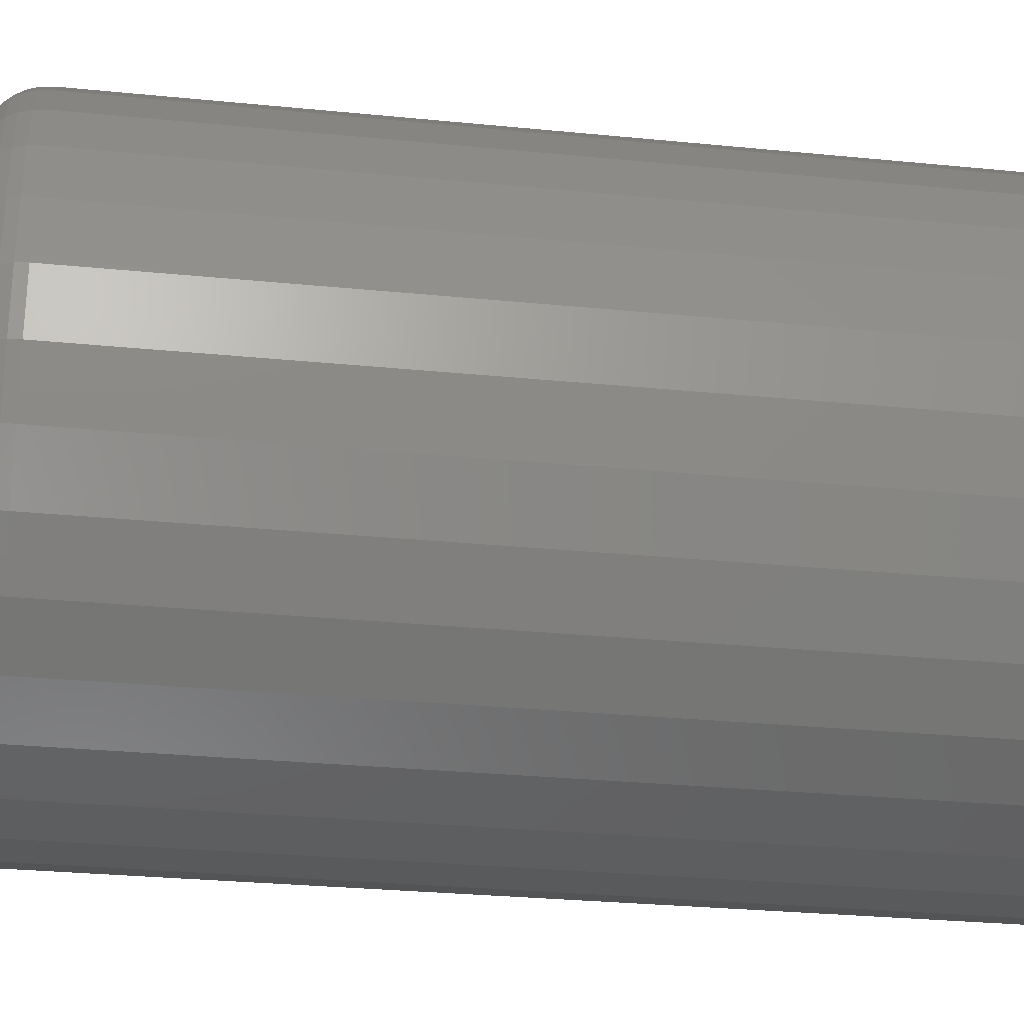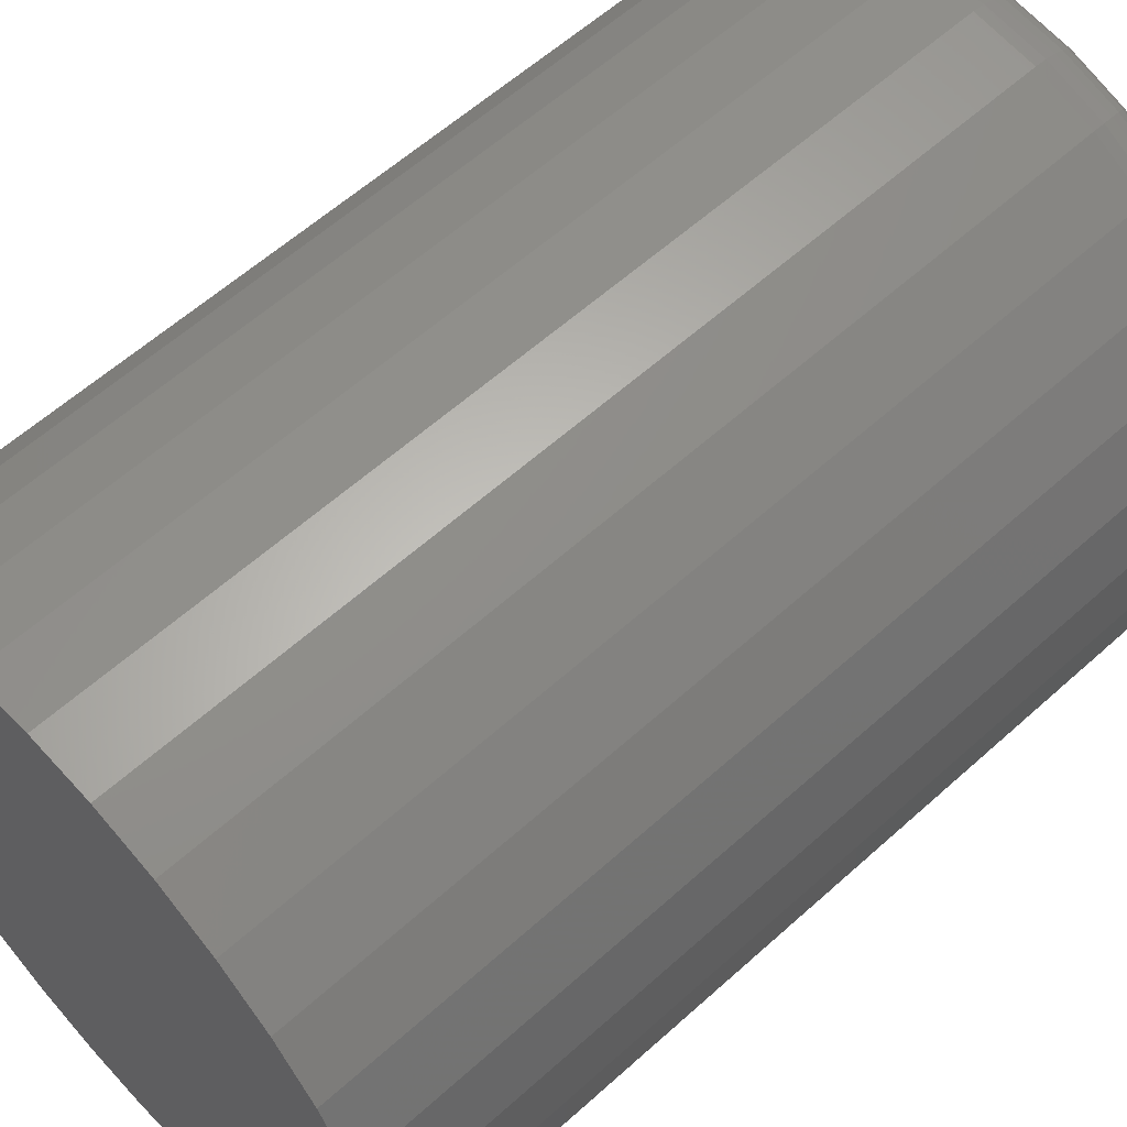
<metadata>
{"format":"stl","ext":"stl","renderer":"f3d","projection":"perspective","resolution":1024,"background":"white","views":[{"elev":-29.0,"azim":-98.4,"up":"+Z"},{"elev":59.5,"azim":47.2,"up":"+Z"}]}
</metadata>
<code>
# stl→obj: 320 verts, 636 faces
v 0.002714 1.446e-17 0.2137
v 0.0444 1.678e-17 0.2095
v -0.03897 1.215e-17 0.2095
v -0.07905 9.923e-18 0.1974
v 0.08447 1.9e-17 0.1974
v 0.0444 1.678e-17 -0.2095
v -0.03897 1.215e-17 -0.2095
v 0.08447 1.9e-17 -0.1974
v 0.002714 1.446e-17 -0.2137
v -0.07905 9.923e-18 -0.1974
v -0.116 7.873e-18 -0.1776
v 0.1214 2.105e-17 -0.1776
v -0.1484 6.076e-18 -0.1511
v 0.1538 2.285e-17 -0.1511
v -0.1749 4.601e-18 -0.1187
v 0.1804 2.432e-17 -0.1187
v -0.1947 3.505e-18 -0.08176
v 0.2001 2.542e-17 -0.08176
v -0.2068 2.83e-18 -0.04168
v 0.2123 2.609e-17 -0.04168
v -0.2109 2.602e-18 -1.218e-16
v 0.2164 2.632e-17 -1.315e-16
v -0.2068 2.83e-18 0.04168
v 0.2123 2.609e-17 0.04168
v -0.1947 3.505e-18 0.08176
v 0.2001 2.542e-17 0.08176
v -0.1749 4.601e-18 0.1187
v 0.1804 2.432e-17 0.1187
v -0.1484 6.076e-18 0.1511
v 0.1538 2.285e-17 0.1511
v -0.116 7.873e-18 0.1776
v 0.1214 2.105e-17 0.1776
v 0.2632 -0.04688 -3.271e-16
v 0.2632 -0.75 -3.191e-17
v 0.2582 -0.04688 -0.05083
v 0.2582 -0.75 -0.05083
v 0.2434 -0.04688 -0.0997
v 0.2434 -0.75 -0.0997
v 0.2193 -0.04688 -0.1447
v 0.2193 -0.75 -0.1447
v 0.1869 -0.04688 -0.1842
v 0.1869 -0.75 -0.1842
v 0.1475 -0.04688 -0.2166
v 0.1475 -0.75 -0.2166
v 0.1024 -0.04688 -0.2407
v 0.1024 -0.75 -0.2407
v 0.05354 -0.04688 -0.2555
v 0.05354 -0.75 -0.2555
v 0.002714 -0.04688 -0.2605
v 0.002714 -0.75 -0.2605
v -0.04811 -0.04688 -0.2555
v -0.04811 -0.75 -0.2555
v -0.09699 -0.04688 -0.2407
v -0.09699 -0.75 -0.2407
v -0.142 -0.04688 -0.2166
v -0.142 -0.75 -0.2166
v -0.1815 -0.04688 -0.1842
v -0.1815 -0.75 -0.1842
v -0.2139 -0.04688 -0.1447
v -0.2139 -0.75 -0.1447
v -0.238 -0.04688 -0.0997
v -0.238 -0.75 -0.0997
v -0.2528 -0.04688 -0.05083
v -0.2528 -0.75 -0.05083
v -0.2578 -0.04688 3.19e-17
v -0.2578 -0.75 3.19e-17
v -0.2528 -0.04688 0.05083
v -0.2528 -0.75 0.05083
v -0.238 -0.04688 0.0997
v -0.238 -0.75 0.0997
v -0.2139 -0.04688 0.1447
v -0.2139 -0.75 0.1447
v -0.1815 -0.04688 0.1842
v -0.1815 -0.75 0.1842
v -0.142 -0.04688 0.2166
v -0.142 -0.75 0.2166
v -0.09699 -0.04688 0.2407
v -0.09699 -0.75 0.2407
v -0.04811 -0.04688 0.2555
v -0.04811 -0.75 0.2555
v 0.002714 -0.04688 0.2605
v 0.002714 -0.75 0.2605
v 0.05354 -0.04688 0.2555
v 0.05354 -0.75 0.2555
v 0.1024 -0.04688 0.2407
v 0.1024 -0.75 0.2407
v 0.1475 -0.04688 0.2166
v 0.1475 -0.75 0.2166
v 0.1869 -0.04688 0.1842
v 0.1869 -0.75 0.1842
v 0.2193 -0.04688 0.1447
v 0.2193 -0.75 0.1447
v 0.2434 -0.04688 0.0997
v 0.2434 -0.75 0.0997
v 0.2582 -0.04688 0.05083
v 0.2582 -0.75 0.05083
v -0.2569 -0.03773 -1.388e-16
v -0.2519 -0.03773 0.05065
v -0.2542 -0.02894 -1.249e-16
v -0.2493 -0.02894 0.05013
v -0.2499 -0.02083 -1.388e-16
v -0.2451 -0.02083 0.04928
v -0.2441 -0.01373 -1.249e-16
v -0.2393 -0.01373 0.04815
v -0.237 -0.0079 -1.249e-16
v -0.2324 -0.0079 0.04676
v -0.2289 -0.003568 -1.249e-16
v -0.2244 -0.003568 0.04518
v -0.2201 -0.0009007 -1.249e-16
v -0.2158 -0.0009007 0.04347
v 0.2574 -0.03773 0.05065
v 0.2623 -0.03773 -4.025e-16
v 0.2547 -0.02894 0.05013
v 0.2597 -0.02894 -3.886e-16
v 0.2505 -0.02083 0.04928
v 0.2553 -0.02083 -3.886e-16
v 0.2448 -0.01373 0.04815
v 0.2495 -0.01373 -3.886e-16
v 0.2378 -0.0079 0.04676
v 0.2424 -0.0079 -3.747e-16
v 0.2299 -0.003568 0.04518
v 0.2343 -0.003568 -3.608e-16
v 0.2212 -0.0009007 0.04347
v 0.2255 -0.0009007 -3.469e-16
v 0.2426 -0.03773 0.09935
v 0.2401 -0.02894 0.09833
v 0.2361 -0.02083 0.09668
v 0.2307 -0.01373 0.09445
v 0.2242 -0.0079 0.09173
v 0.2167 -0.003568 0.08863
v 0.2086 -0.0009007 0.08526
v 0.2186 -0.03773 0.1442
v 0.2164 -0.02894 0.1428
v 0.2128 -0.02083 0.1404
v 0.2079 -0.01373 0.1371
v 0.202 -0.0079 0.1332
v 0.1953 -0.003568 0.1287
v 0.188 -0.0009007 0.1238
v 0.1863 -0.03773 0.1836
v 0.1844 -0.02894 0.1817
v 0.1813 -0.02083 0.1786
v 0.1772 -0.01373 0.1745
v 0.1722 -0.0079 0.1695
v 0.1665 -0.003568 0.1638
v 0.1603 -0.0009007 0.1575
v 0.147 -0.03773 0.2159
v 0.1455 -0.02894 0.2137
v 0.1431 -0.02083 0.2101
v 0.1398 -0.01373 0.2052
v 0.1359 -0.0079 0.1993
v 0.1314 -0.003568 0.1926
v 0.1265 -0.0009007 0.1852
v 0.1021 -0.03773 0.2399
v 0.101 -0.02894 0.2374
v 0.09939 -0.02083 0.2334
v 0.09716 -0.01373 0.228
v 0.09444 -0.0079 0.2214
v 0.09134 -0.003568 0.214
v 0.08797 -0.0009007 0.2058
v 0.05336 -0.03773 0.2546
v 0.05284 -0.02894 0.252
v 0.052 -0.02083 0.2478
v 0.05086 -0.01373 0.2421
v 0.04948 -0.0079 0.2351
v 0.04789 -0.003568 0.2271
v 0.04618 -0.0009007 0.2185
v 0.002714 -0.03773 0.2596
v 0.002714 -0.02894 0.257
v 0.002714 -0.02083 0.2526
v 0.002714 -0.01373 0.2468
v 0.002714 -0.0079 0.2397
v 0.002714 -0.003568 0.2316
v 0.002714 -0.0009007 0.2228
v -0.04794 -0.03773 0.2546
v -0.04742 -0.02894 0.252
v -0.04657 -0.02083 0.2478
v -0.04543 -0.01373 0.2421
v -0.04405 -0.0079 0.2351
v -0.04247 -0.003568 0.2271
v -0.04075 -0.0009007 0.2185
v -0.09664 -0.03773 0.2399
v -0.09562 -0.02894 0.2374
v -0.09396 -0.02083 0.2334
v -0.09173 -0.01373 0.228
v -0.08901 -0.0079 0.2214
v -0.08591 -0.003568 0.214
v -0.08255 -0.0009007 0.2058
v -0.1415 -0.03773 0.2159
v -0.14 -0.02894 0.2137
v -0.1376 -0.02083 0.2101
v -0.1344 -0.01373 0.2052
v -0.1305 -0.0079 0.1993
v -0.126 -0.003568 0.1926
v -0.1211 -0.0009007 0.1852
v -0.1809 -0.03773 0.1836
v -0.179 -0.02894 0.1817
v -0.1759 -0.02083 0.1786
v -0.1718 -0.01373 0.1745
v -0.1668 -0.0079 0.1695
v -0.161 -0.003568 0.1638
v -0.1548 -0.0009007 0.1575
v -0.2132 -0.03773 0.1442
v -0.2109 -0.02894 0.1428
v -0.2073 -0.02083 0.1404
v -0.2025 -0.01373 0.1371
v -0.1966 -0.0079 0.1332
v -0.1898 -0.003568 0.1287
v -0.1825 -0.0009007 0.1238
v -0.2371 -0.03773 0.09935
v -0.2347 -0.02894 0.09833
v -0.2307 -0.02083 0.09668
v -0.2253 -0.01373 0.09445
v -0.2187 -0.0079 0.09173
v -0.2112 -0.003568 0.08863
v -0.2031 -0.0009007 0.08526
v 0.2574 -0.03773 -0.05065
v 0.2547 -0.02894 -0.05013
v 0.2505 -0.02083 -0.04928
v 0.2448 -0.01373 -0.04815
v 0.2378 -0.0079 -0.04676
v 0.2299 -0.003568 -0.04518
v 0.2212 -0.0009007 -0.04347
v -0.2519 -0.03773 -0.05065
v -0.2493 -0.02894 -0.05013
v -0.2451 -0.02083 -0.04928
v -0.2393 -0.01373 -0.04815
v -0.2324 -0.0079 -0.04676
v -0.2244 -0.003568 -0.04518
v -0.2158 -0.0009007 -0.04347
v -0.2371 -0.03773 -0.09935
v -0.2347 -0.02894 -0.09833
v -0.2307 -0.02083 -0.09668
v -0.2253 -0.01373 -0.09445
v -0.2187 -0.0079 -0.09173
v -0.2112 -0.003568 -0.08863
v -0.2031 -0.0009007 -0.08526
v -0.2132 -0.03773 -0.1442
v -0.2109 -0.02894 -0.1428
v -0.2073 -0.02083 -0.1404
v -0.2025 -0.01373 -0.1371
v -0.1966 -0.0079 -0.1332
v -0.1898 -0.003568 -0.1287
v -0.1825 -0.0009007 -0.1238
v -0.1809 -0.03773 -0.1836
v -0.179 -0.02894 -0.1817
v -0.1759 -0.02083 -0.1786
v -0.1718 -0.01373 -0.1745
v -0.1668 -0.0079 -0.1695
v -0.161 -0.003568 -0.1638
v -0.1548 -0.0009007 -0.1575
v -0.1415 -0.03773 -0.2159
v -0.14 -0.02894 -0.2137
v -0.1376 -0.02083 -0.2101
v -0.1344 -0.01373 -0.2052
v -0.1305 -0.0079 -0.1993
v -0.126 -0.003568 -0.1926
v -0.1211 -0.0009007 -0.1852
v -0.09664 -0.03773 -0.2399
v -0.09562 -0.02894 -0.2374
v -0.09396 -0.02083 -0.2334
v -0.09173 -0.01373 -0.228
v -0.08901 -0.0079 -0.2214
v -0.08591 -0.003568 -0.214
v -0.08255 -0.0009007 -0.2058
v -0.04794 -0.03773 -0.2546
v -0.04742 -0.02894 -0.252
v -0.04657 -0.02083 -0.2478
v -0.04543 -0.01373 -0.2421
v -0.04405 -0.0079 -0.2351
v -0.04247 -0.003568 -0.2271
v -0.04075 -0.0009007 -0.2185
v 0.002714 -0.03773 -0.2596
v 0.002714 -0.02894 -0.257
v 0.002714 -0.02083 -0.2526
v 0.002714 -0.01373 -0.2468
v 0.002714 -0.0079 -0.2397
v 0.002714 -0.003568 -0.2316
v 0.002714 -0.0009007 -0.2228
v 0.05336 -0.03773 -0.2546
v 0.05284 -0.02894 -0.252
v 0.052 -0.02083 -0.2478
v 0.05086 -0.01373 -0.2421
v 0.04948 -0.0079 -0.2351
v 0.04789 -0.003568 -0.2271
v 0.04618 -0.0009007 -0.2185
v 0.1021 -0.03773 -0.2399
v 0.101 -0.02894 -0.2374
v 0.09939 -0.02083 -0.2334
v 0.09716 -0.01373 -0.228
v 0.09444 -0.0079 -0.2214
v 0.09134 -0.003568 -0.214
v 0.08797 -0.0009007 -0.2058
v 0.147 -0.03773 -0.2159
v 0.1455 -0.02894 -0.2137
v 0.1431 -0.02083 -0.2101
v 0.1398 -0.01373 -0.2052
v 0.1359 -0.0079 -0.1993
v 0.1314 -0.003568 -0.1926
v 0.1265 -0.0009007 -0.1852
v 0.1863 -0.03773 -0.1836
v 0.1844 -0.02894 -0.1817
v 0.1813 -0.02083 -0.1786
v 0.1772 -0.01373 -0.1745
v 0.1722 -0.0079 -0.1695
v 0.1665 -0.003568 -0.1638
v 0.1603 -0.0009007 -0.1575
v 0.2186 -0.03773 -0.1442
v 0.2164 -0.02894 -0.1428
v 0.2128 -0.02083 -0.1404
v 0.2079 -0.01373 -0.1371
v 0.202 -0.0079 -0.1332
v 0.1953 -0.003568 -0.1287
v 0.188 -0.0009007 -0.1238
v 0.2426 -0.03773 -0.09935
v 0.2401 -0.02894 -0.09833
v 0.2361 -0.02083 -0.09668
v 0.2307 -0.01373 -0.09445
v 0.2242 -0.0079 -0.09173
v 0.2167 -0.003568 -0.08863
v 0.2086 -0.0009007 -0.08526
f 1 2 3
f 4 3 2
f 5 4 2
f 6 7 8
f 9 7 6
f 7 10 8
f 8 10 11
f 8 11 12
f 12 11 13
f 12 13 14
f 14 13 15
f 14 15 16
f 16 15 17
f 16 17 18
f 18 17 19
f 18 19 20
f 20 19 21
f 20 21 22
f 22 21 23
f 22 23 24
f 24 23 25
f 24 25 26
f 26 25 27
f 26 27 28
f 28 27 29
f 28 29 30
f 30 29 31
f 30 31 32
f 32 31 4
f 32 4 5
f 33 34 35
f 35 34 36
f 35 36 37
f 37 36 38
f 37 38 39
f 39 38 40
f 39 40 41
f 41 40 42
f 41 42 43
f 43 42 44
f 43 44 45
f 45 44 46
f 45 46 47
f 47 46 48
f 47 48 49
f 49 48 50
f 49 50 51
f 51 50 52
f 51 52 53
f 53 52 54
f 53 54 55
f 55 54 56
f 55 56 57
f 57 56 58
f 57 58 59
f 59 58 60
f 59 60 61
f 61 60 62
f 61 62 63
f 63 62 64
f 63 64 65
f 65 64 66
f 65 66 67
f 67 66 68
f 67 68 69
f 69 68 70
f 69 70 71
f 71 70 72
f 71 72 73
f 73 72 74
f 73 74 75
f 75 74 76
f 75 76 77
f 77 76 78
f 77 78 79
f 79 78 80
f 79 80 81
f 81 80 82
f 81 82 83
f 83 82 84
f 83 84 85
f 85 84 86
f 85 86 87
f 87 86 88
f 87 88 89
f 89 88 90
f 89 90 91
f 91 90 92
f 91 92 93
f 93 92 94
f 93 94 95
f 95 94 96
f 95 96 33
f 33 96 34
f 65 67 97
f 97 67 98
f 97 98 99
f 99 98 100
f 99 100 101
f 101 100 102
f 101 102 103
f 103 102 104
f 103 104 105
f 105 104 106
f 105 106 107
f 107 106 108
f 107 108 109
f 109 108 110
f 109 110 21
f 21 110 23
f 95 33 111
f 111 33 112
f 111 112 113
f 113 112 114
f 113 114 115
f 115 114 116
f 115 116 117
f 117 116 118
f 117 118 119
f 119 118 120
f 119 120 121
f 121 120 122
f 121 122 123
f 123 122 124
f 123 124 24
f 24 124 22
f 93 95 125
f 125 95 111
f 125 111 126
f 126 111 113
f 126 113 127
f 127 113 115
f 127 115 128
f 128 115 117
f 128 117 129
f 129 117 119
f 129 119 130
f 130 119 121
f 130 121 131
f 131 121 123
f 131 123 26
f 26 123 24
f 91 93 132
f 132 93 125
f 132 125 133
f 133 125 126
f 133 126 134
f 134 126 127
f 134 127 135
f 135 127 128
f 135 128 136
f 136 128 129
f 136 129 137
f 137 129 130
f 137 130 138
f 138 130 131
f 138 131 28
f 28 131 26
f 89 91 139
f 139 91 132
f 139 132 140
f 140 132 133
f 140 133 141
f 141 133 134
f 141 134 142
f 142 134 135
f 142 135 143
f 143 135 136
f 143 136 144
f 144 136 137
f 144 137 145
f 145 137 138
f 145 138 30
f 30 138 28
f 87 89 146
f 146 89 139
f 146 139 147
f 147 139 140
f 147 140 148
f 148 140 141
f 148 141 149
f 149 141 142
f 149 142 150
f 150 142 143
f 150 143 151
f 151 143 144
f 151 144 152
f 152 144 145
f 152 145 32
f 32 145 30
f 85 87 153
f 153 87 146
f 153 146 154
f 154 146 147
f 154 147 155
f 155 147 148
f 155 148 156
f 156 148 149
f 156 149 157
f 157 149 150
f 157 150 158
f 158 150 151
f 158 151 159
f 159 151 152
f 159 152 5
f 5 152 32
f 83 85 160
f 160 85 153
f 160 153 161
f 161 153 154
f 161 154 162
f 162 154 155
f 162 155 163
f 163 155 156
f 163 156 164
f 164 156 157
f 164 157 165
f 165 157 158
f 165 158 166
f 166 158 159
f 166 159 2
f 2 159 5
f 81 83 167
f 167 83 160
f 167 160 168
f 168 160 161
f 168 161 169
f 169 161 162
f 169 162 170
f 170 162 163
f 170 163 171
f 171 163 164
f 171 164 172
f 172 164 165
f 172 165 173
f 173 165 166
f 173 166 1
f 1 166 2
f 79 81 174
f 174 81 167
f 174 167 175
f 175 167 168
f 175 168 176
f 176 168 169
f 176 169 177
f 177 169 170
f 177 170 178
f 178 170 171
f 178 171 179
f 179 171 172
f 179 172 180
f 180 172 173
f 180 173 3
f 3 173 1
f 77 79 181
f 181 79 174
f 181 174 182
f 182 174 175
f 182 175 183
f 183 175 176
f 183 176 184
f 184 176 177
f 184 177 185
f 185 177 178
f 185 178 186
f 186 178 179
f 186 179 187
f 187 179 180
f 187 180 4
f 4 180 3
f 75 77 188
f 188 77 181
f 188 181 189
f 189 181 182
f 189 182 190
f 190 182 183
f 190 183 191
f 191 183 184
f 191 184 192
f 192 184 185
f 192 185 193
f 193 185 186
f 193 186 194
f 194 186 187
f 194 187 31
f 31 187 4
f 73 75 195
f 195 75 188
f 195 188 196
f 196 188 189
f 196 189 197
f 197 189 190
f 197 190 198
f 198 190 191
f 198 191 199
f 199 191 192
f 199 192 200
f 200 192 193
f 200 193 201
f 201 193 194
f 201 194 29
f 29 194 31
f 71 73 202
f 202 73 195
f 202 195 203
f 203 195 196
f 203 196 204
f 204 196 197
f 204 197 205
f 205 197 198
f 205 198 206
f 206 198 199
f 206 199 207
f 207 199 200
f 207 200 208
f 208 200 201
f 208 201 27
f 27 201 29
f 69 71 209
f 209 71 202
f 209 202 210
f 210 202 203
f 210 203 211
f 211 203 204
f 211 204 212
f 212 204 205
f 212 205 213
f 213 205 206
f 213 206 214
f 214 206 207
f 214 207 215
f 215 207 208
f 215 208 25
f 25 208 27
f 67 69 98
f 98 69 209
f 98 209 100
f 100 209 210
f 100 210 102
f 102 210 211
f 102 211 104
f 104 211 212
f 104 212 106
f 106 212 213
f 106 213 108
f 108 213 214
f 108 214 110
f 110 214 215
f 110 215 23
f 23 215 25
f 33 35 112
f 112 35 216
f 112 216 114
f 114 216 217
f 114 217 116
f 116 217 218
f 116 218 118
f 118 218 219
f 118 219 120
f 120 219 220
f 120 220 122
f 122 220 221
f 122 221 124
f 124 221 222
f 124 222 22
f 22 222 20
f 63 65 223
f 223 65 97
f 223 97 224
f 224 97 99
f 224 99 225
f 225 99 101
f 225 101 226
f 226 101 103
f 226 103 227
f 227 103 105
f 227 105 228
f 228 105 107
f 228 107 229
f 229 107 109
f 229 109 19
f 19 109 21
f 61 63 230
f 230 63 223
f 230 223 231
f 231 223 224
f 231 224 232
f 232 224 225
f 232 225 233
f 233 225 226
f 233 226 234
f 234 226 227
f 234 227 235
f 235 227 228
f 235 228 236
f 236 228 229
f 236 229 17
f 17 229 19
f 59 61 237
f 237 61 230
f 237 230 238
f 238 230 231
f 238 231 239
f 239 231 232
f 239 232 240
f 240 232 233
f 240 233 241
f 241 233 234
f 241 234 242
f 242 234 235
f 242 235 243
f 243 235 236
f 243 236 15
f 15 236 17
f 57 59 244
f 244 59 237
f 244 237 245
f 245 237 238
f 245 238 246
f 246 238 239
f 246 239 247
f 247 239 240
f 247 240 248
f 248 240 241
f 248 241 249
f 249 241 242
f 249 242 250
f 250 242 243
f 250 243 13
f 13 243 15
f 55 57 251
f 251 57 244
f 251 244 252
f 252 244 245
f 252 245 253
f 253 245 246
f 253 246 254
f 254 246 247
f 254 247 255
f 255 247 248
f 255 248 256
f 256 248 249
f 256 249 257
f 257 249 250
f 257 250 11
f 11 250 13
f 53 55 258
f 258 55 251
f 258 251 259
f 259 251 252
f 259 252 260
f 260 252 253
f 260 253 261
f 261 253 254
f 261 254 262
f 262 254 255
f 262 255 263
f 263 255 256
f 263 256 264
f 264 256 257
f 264 257 10
f 10 257 11
f 51 53 265
f 265 53 258
f 265 258 266
f 266 258 259
f 266 259 267
f 267 259 260
f 267 260 268
f 268 260 261
f 268 261 269
f 269 261 262
f 269 262 270
f 270 262 263
f 270 263 271
f 271 263 264
f 271 264 7
f 7 264 10
f 49 51 272
f 272 51 265
f 272 265 273
f 273 265 266
f 273 266 274
f 274 266 267
f 274 267 275
f 275 267 268
f 275 268 276
f 276 268 269
f 276 269 277
f 277 269 270
f 277 270 278
f 278 270 271
f 278 271 9
f 9 271 7
f 47 49 279
f 279 49 272
f 279 272 280
f 280 272 273
f 280 273 281
f 281 273 274
f 281 274 282
f 282 274 275
f 282 275 283
f 283 275 276
f 283 276 284
f 284 276 277
f 284 277 285
f 285 277 278
f 285 278 6
f 6 278 9
f 45 47 286
f 286 47 279
f 286 279 287
f 287 279 280
f 287 280 288
f 288 280 281
f 288 281 289
f 289 281 282
f 289 282 290
f 290 282 283
f 290 283 291
f 291 283 284
f 291 284 292
f 292 284 285
f 292 285 8
f 8 285 6
f 43 45 293
f 293 45 286
f 293 286 294
f 294 286 287
f 294 287 295
f 295 287 288
f 295 288 296
f 296 288 289
f 296 289 297
f 297 289 290
f 297 290 298
f 298 290 291
f 298 291 299
f 299 291 292
f 299 292 12
f 12 292 8
f 41 43 300
f 300 43 293
f 300 293 301
f 301 293 294
f 301 294 302
f 302 294 295
f 302 295 303
f 303 295 296
f 303 296 304
f 304 296 297
f 304 297 305
f 305 297 298
f 305 298 306
f 306 298 299
f 306 299 14
f 14 299 12
f 39 41 307
f 307 41 300
f 307 300 308
f 308 300 301
f 308 301 309
f 309 301 302
f 309 302 310
f 310 302 303
f 310 303 311
f 311 303 304
f 311 304 312
f 312 304 305
f 312 305 313
f 313 305 306
f 313 306 16
f 16 306 14
f 37 39 314
f 314 39 307
f 314 307 315
f 315 307 308
f 315 308 316
f 316 308 309
f 316 309 317
f 317 309 310
f 317 310 318
f 318 310 311
f 318 311 319
f 319 311 312
f 319 312 320
f 320 312 313
f 320 313 18
f 18 313 16
f 35 37 216
f 216 37 314
f 216 314 217
f 217 314 315
f 217 315 218
f 218 315 316
f 218 316 219
f 219 316 317
f 219 317 220
f 220 317 318
f 220 318 221
f 221 318 319
f 221 319 222
f 222 319 320
f 222 320 20
f 20 320 18
f 80 84 82
f 84 80 78
f 84 78 86
f 46 52 48
f 48 52 50
f 86 78 88
f 88 78 76
f 88 76 90
f 90 76 74
f 90 74 92
f 92 74 72
f 92 72 94
f 94 72 70
f 94 70 96
f 96 70 68
f 96 68 34
f 34 68 66
f 34 66 36
f 36 66 64
f 36 64 38
f 38 64 62
f 38 62 40
f 40 62 60
f 40 60 42
f 42 60 58
f 42 58 44
f 44 58 56
f 44 56 46
f 46 56 54
f 46 54 52

</code>
